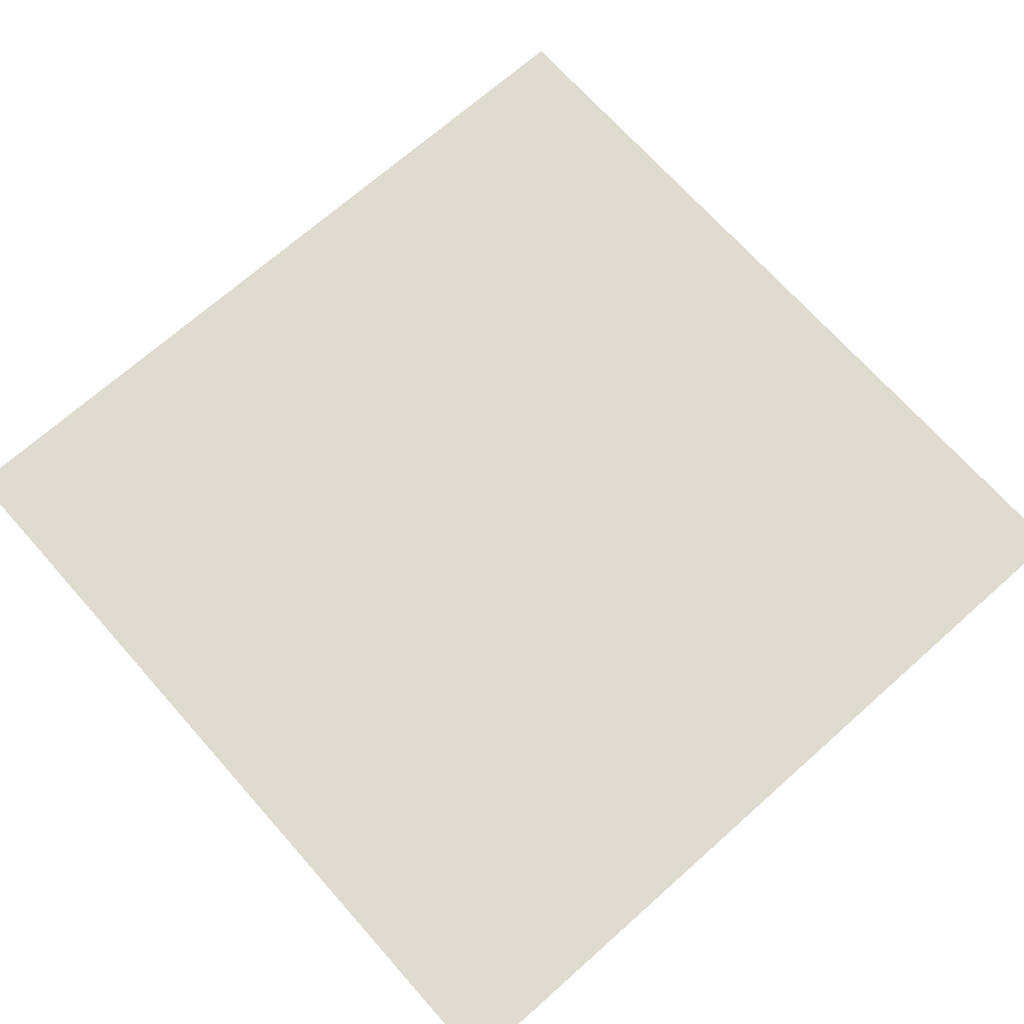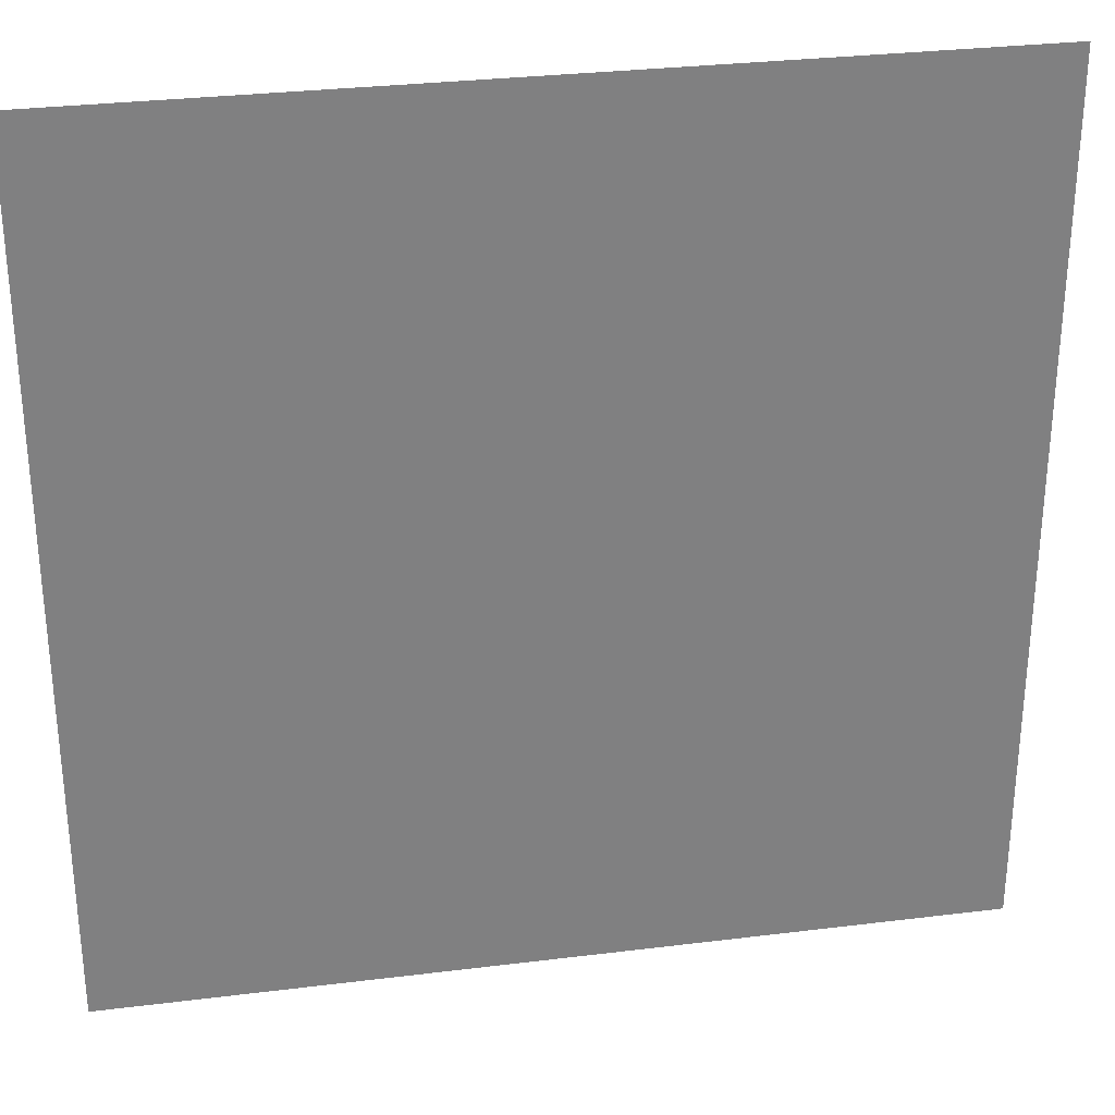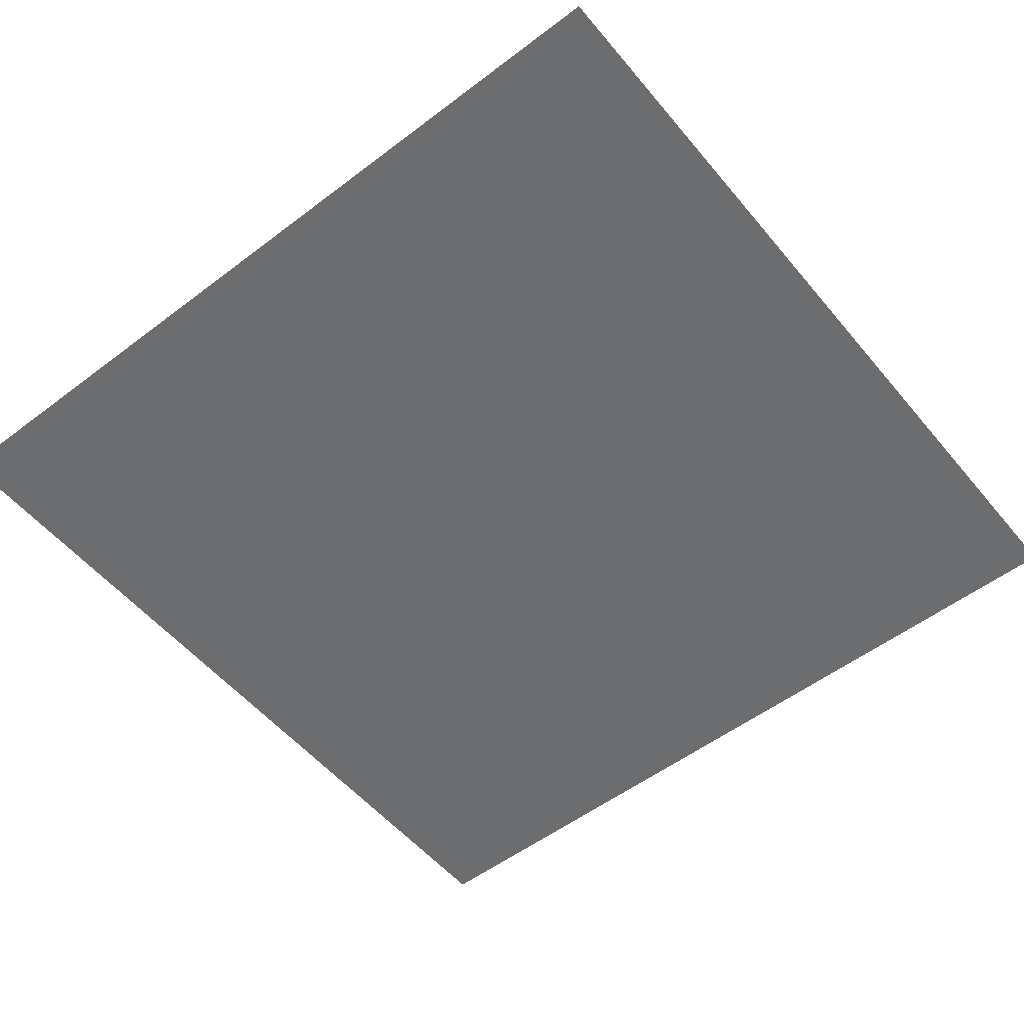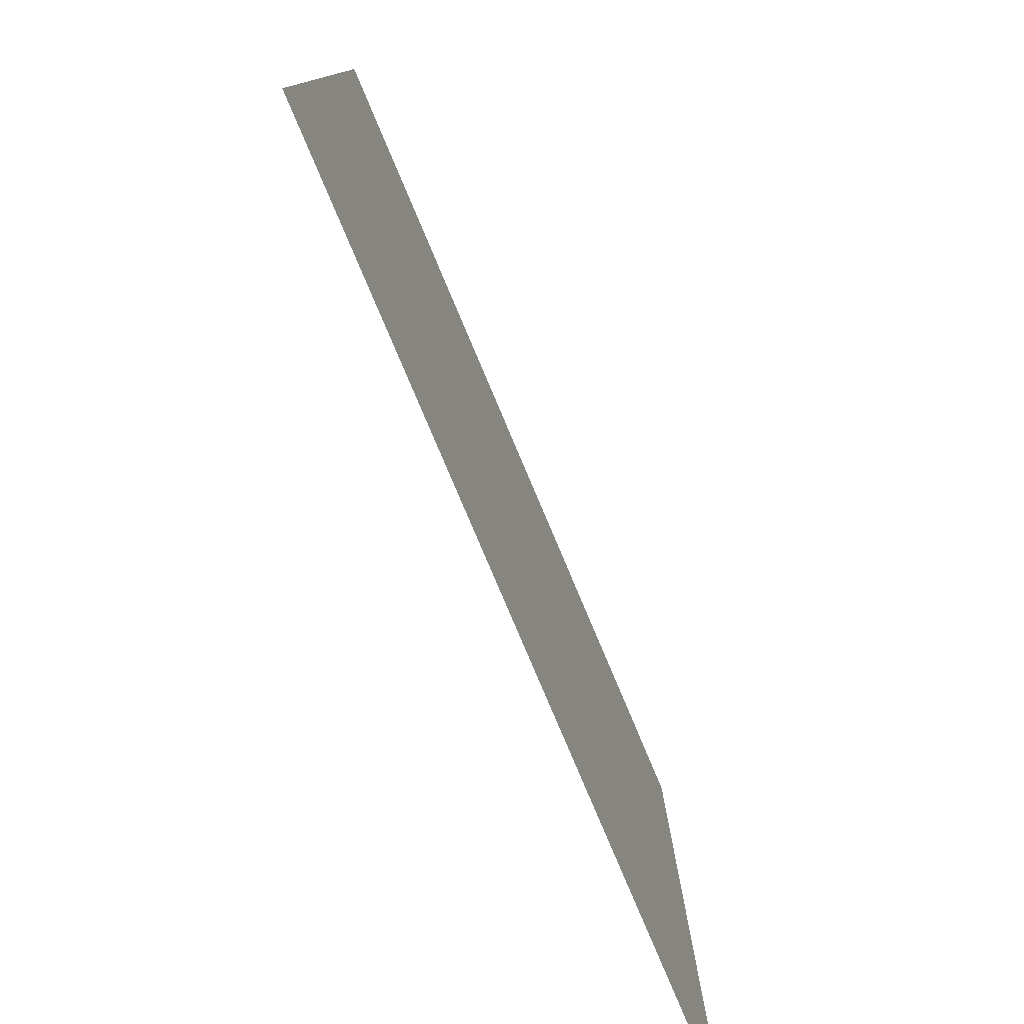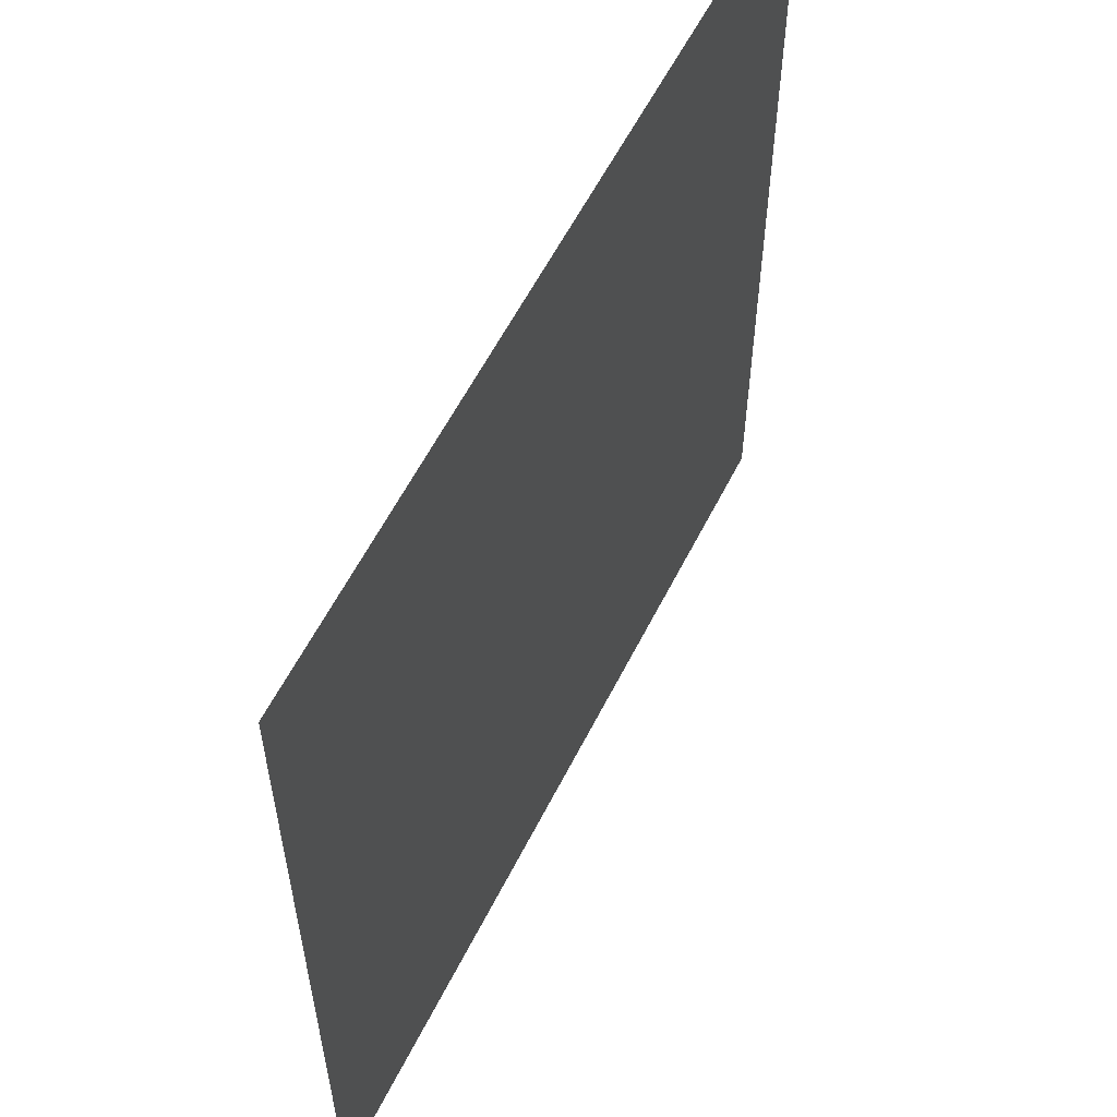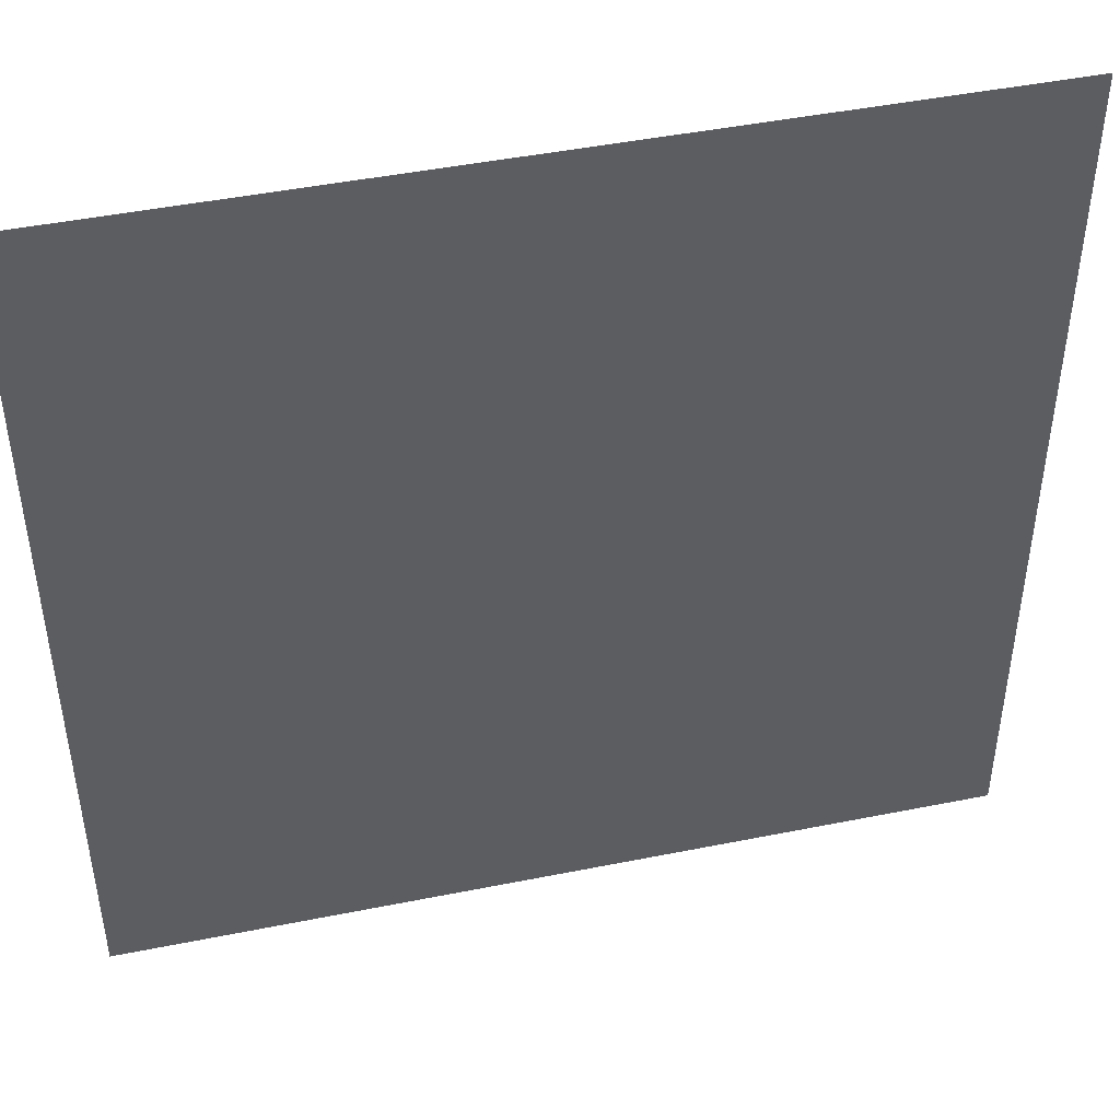
<metadata>
{"format":"obj","ext":"obj","renderer":"f3d","projection":"perspective","resolution":1024,"background":"white","views":[{"elev":70.1,"azim":138.4,"up":"+Y"},{"elev":30.2,"azim":169.8,"up":"+Z"},{"elev":-53.9,"azim":38.9,"up":"+Y"},{"elev":-79.2,"azim":-67.1,"up":"+Z"},{"elev":58.7,"azim":-63.4,"up":"+Z"},{"elev":45.8,"azim":167.0,"up":"+Z"}]}
</metadata>
<code>
v -5 0 0
v 0 0 0
v -5 0 -5
v 0 0 -5
f 1 2 4 3

</code>
